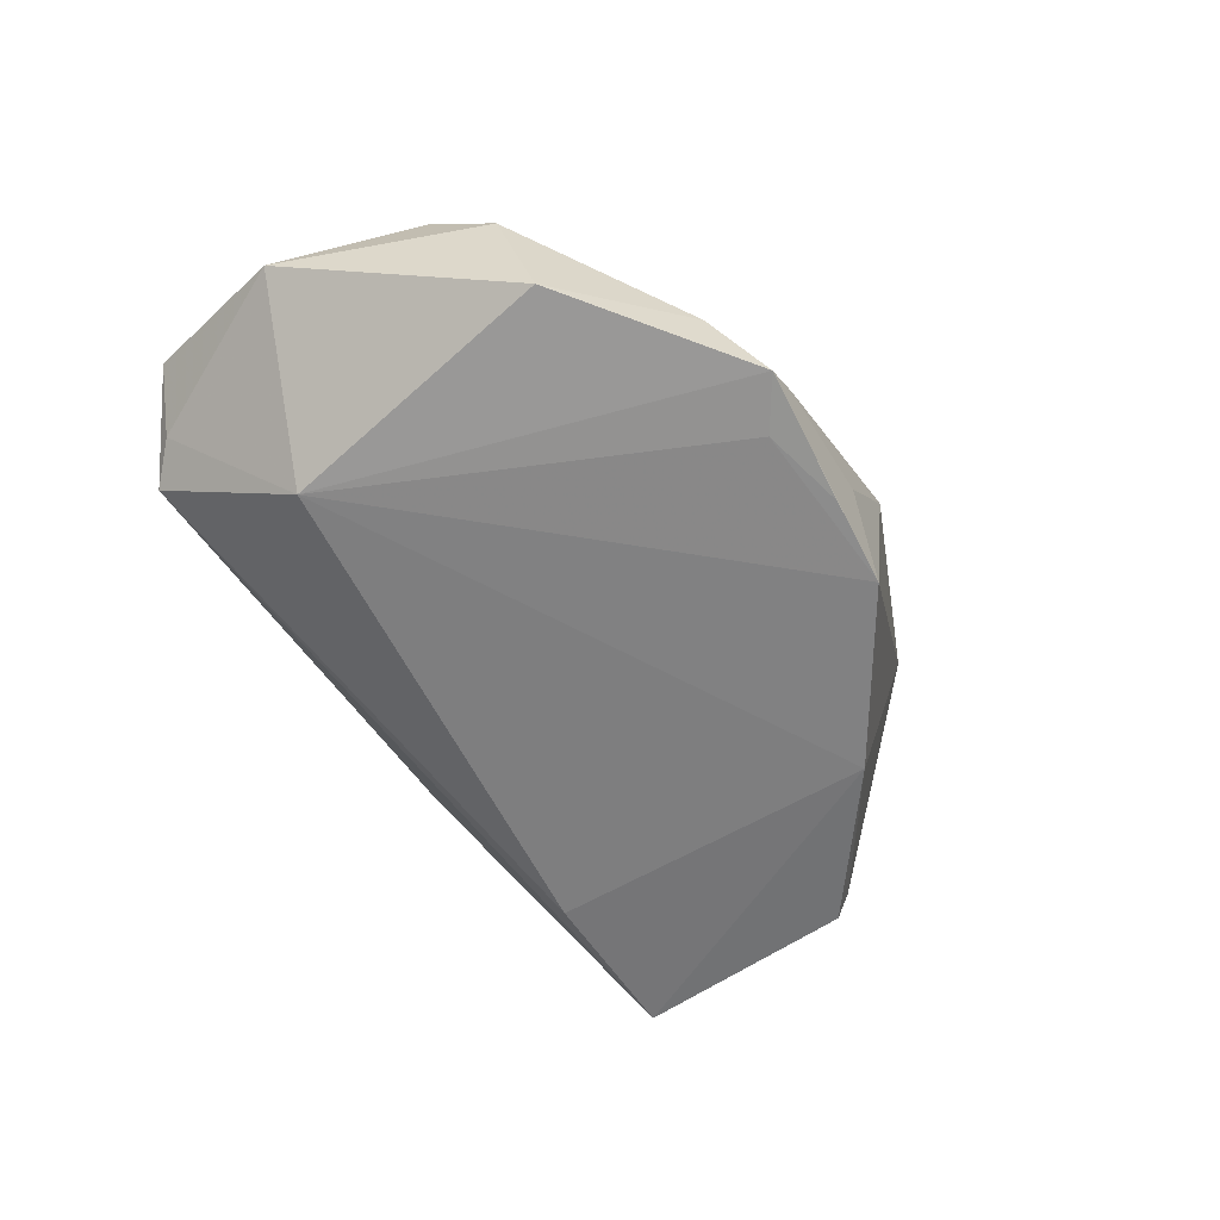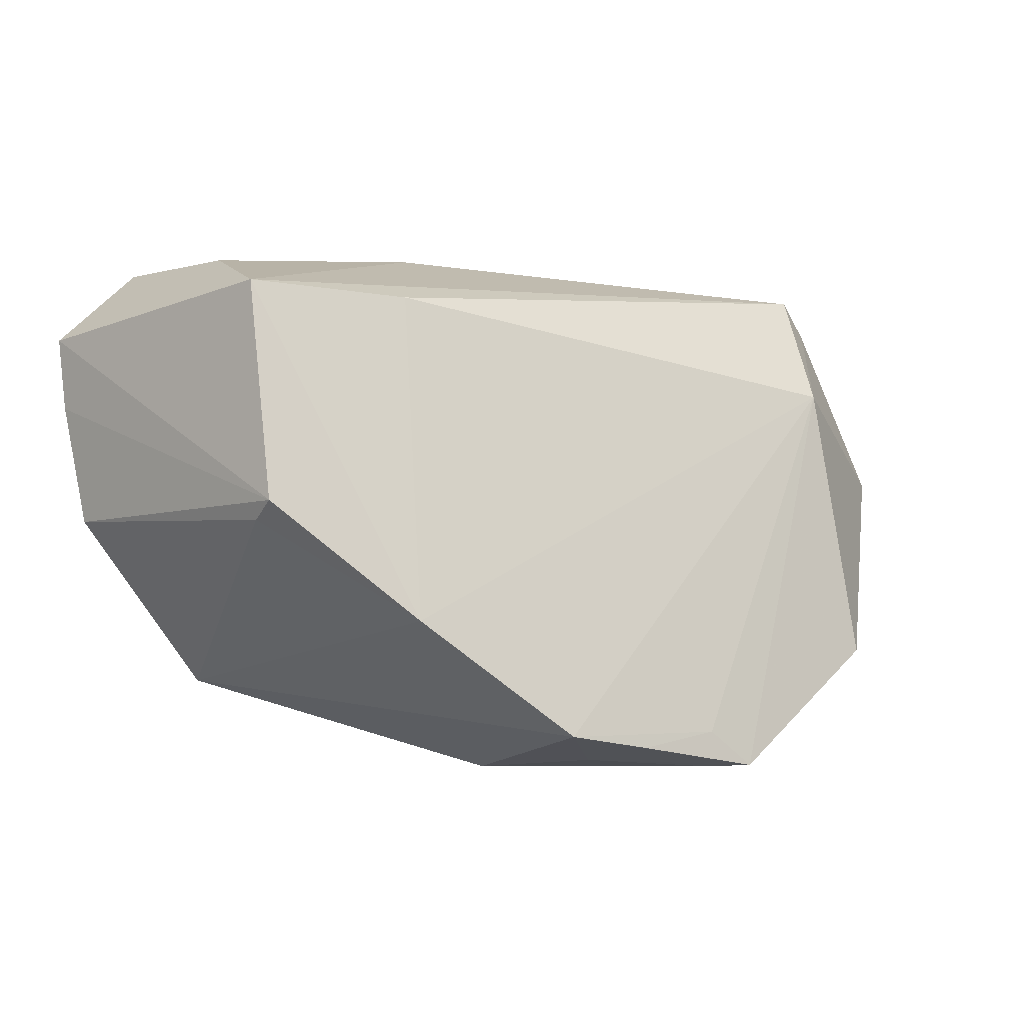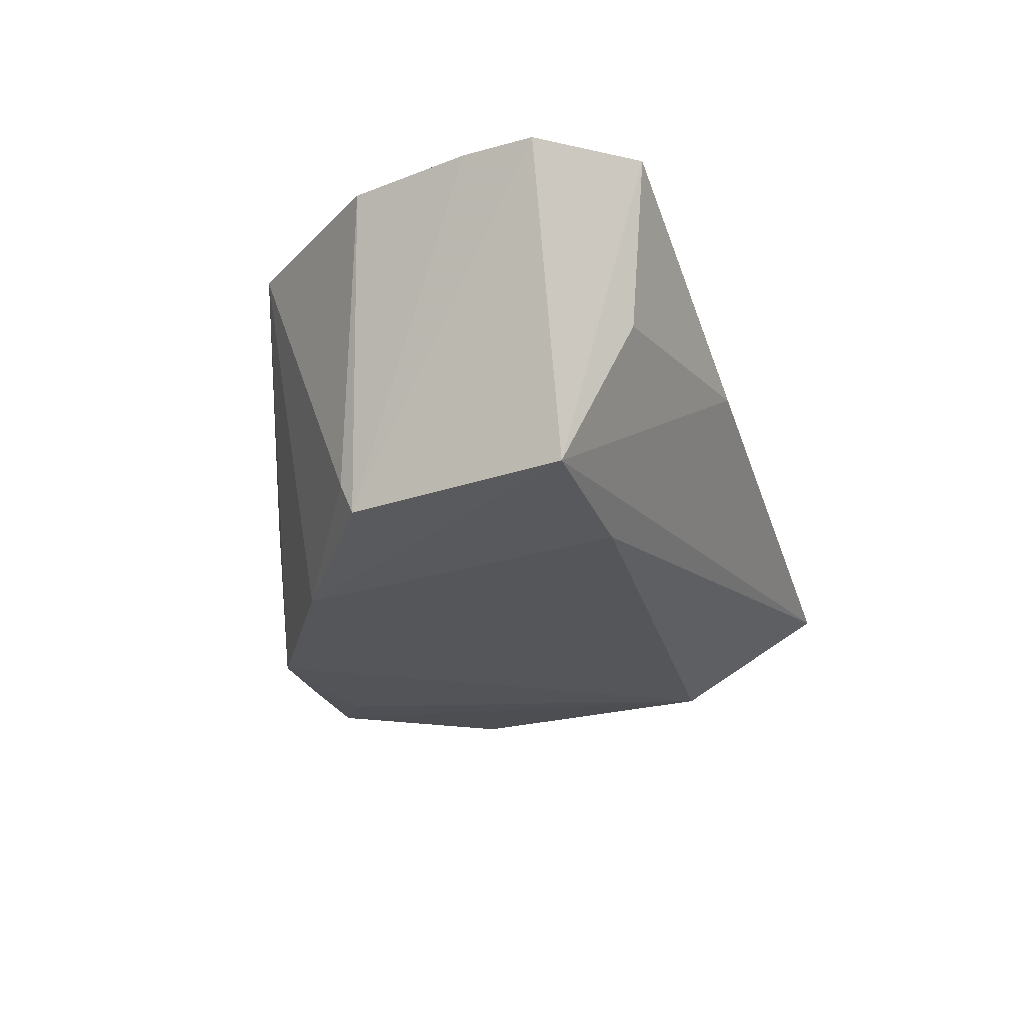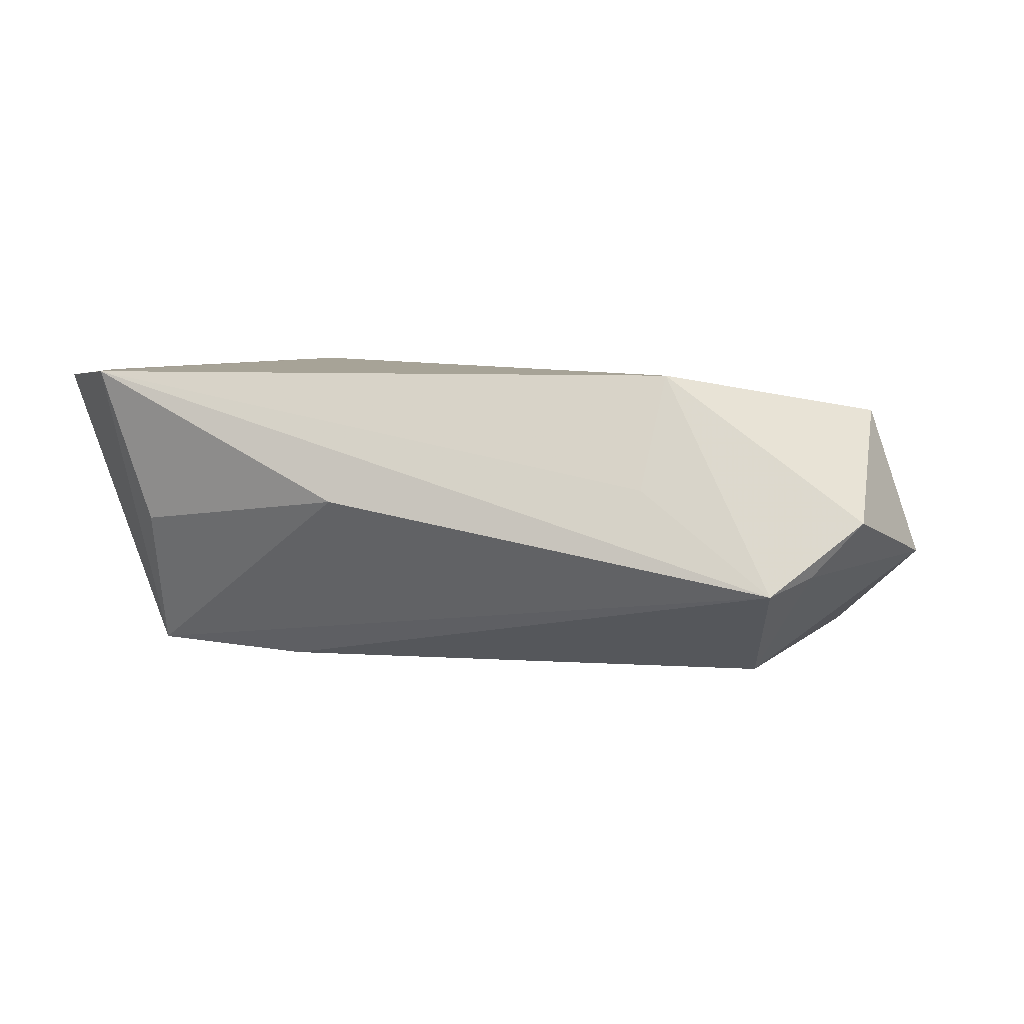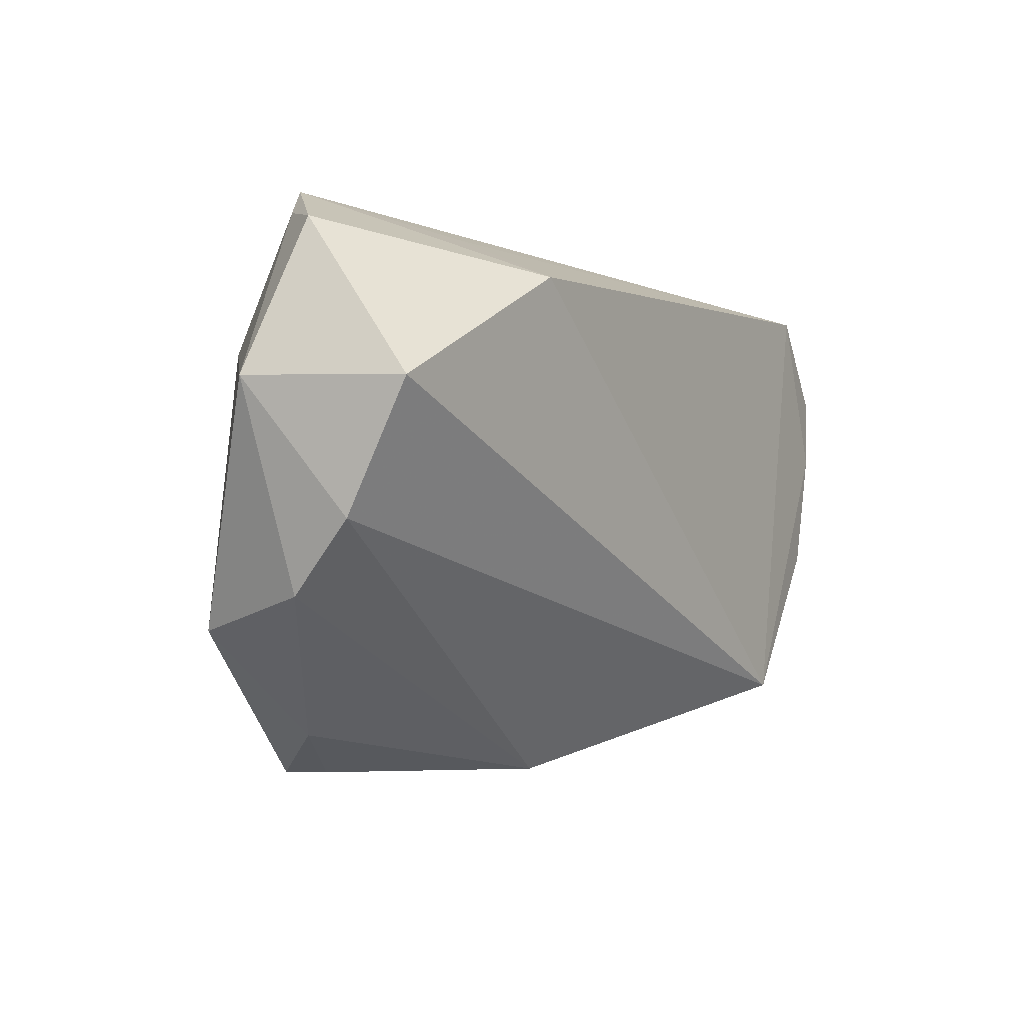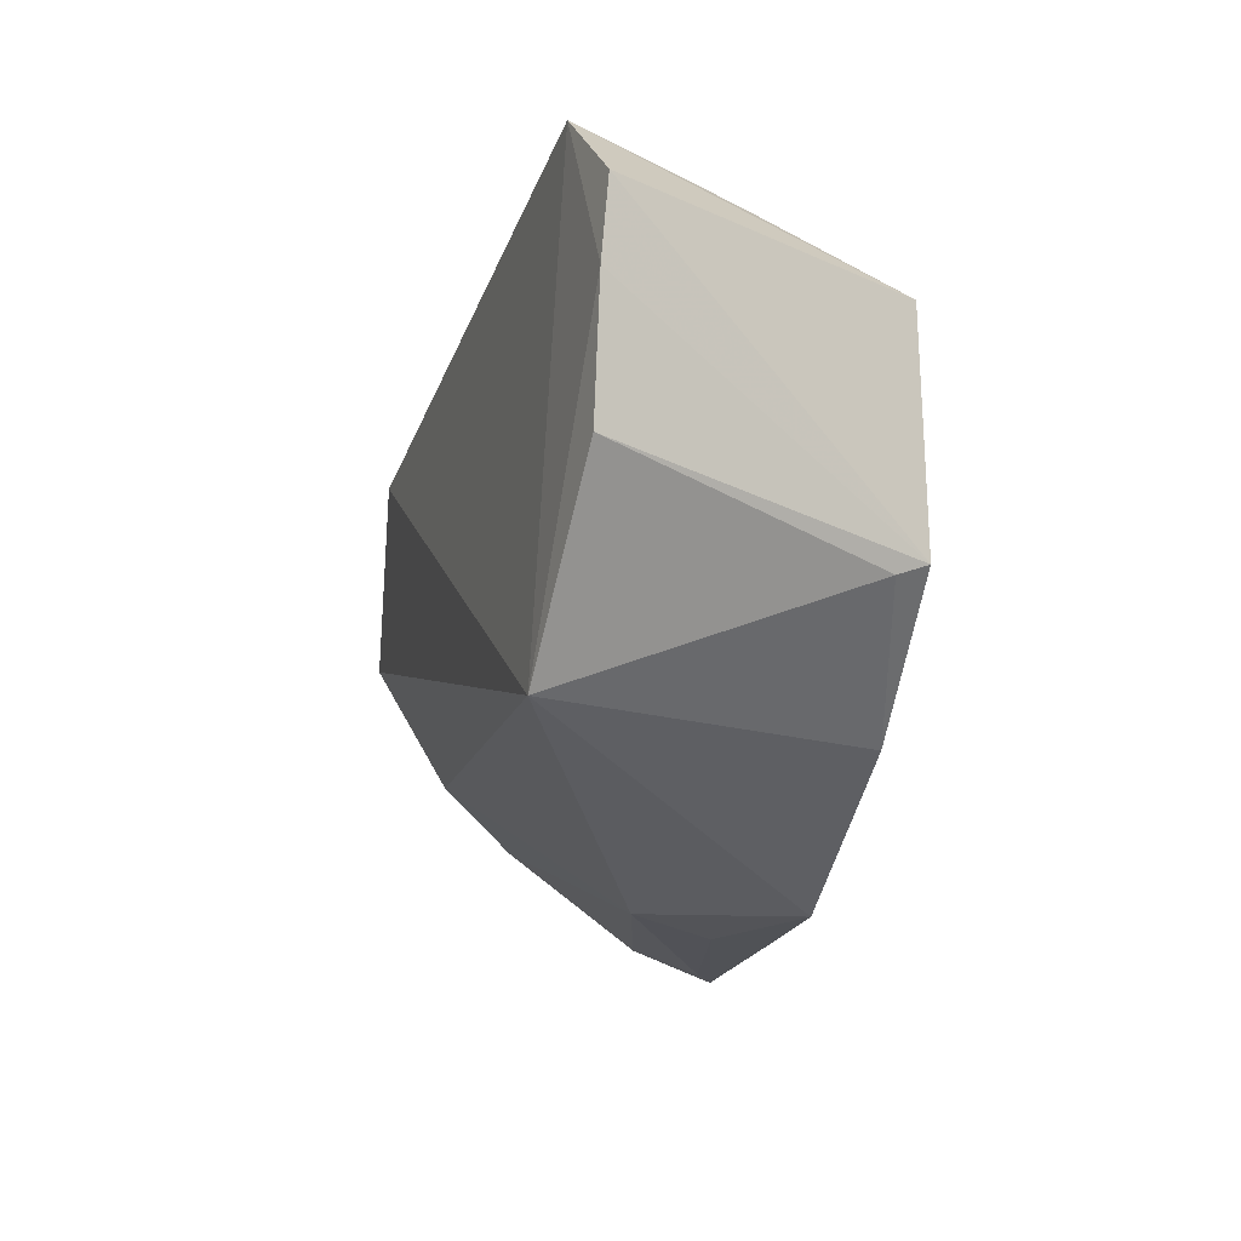
<metadata>
{"format":"obj","ext":"obj","renderer":"f3d","projection":"perspective","resolution":1024,"background":"white","views":[{"elev":-61.5,"azim":-58.9,"up":"+Z"},{"elev":-13.1,"azim":152.2,"up":"+Y"},{"elev":-25.7,"azim":108.0,"up":"+Z"},{"elev":6.7,"azim":-163.8,"up":"+Z"},{"elev":-6.6,"azim":-60.2,"up":"+Y"},{"elev":-20.4,"azim":71.9,"up":"+Y"}]}
</metadata>
<code>
v 0.03742 -0.02749 0.02152
v -0.009646 -0.03888 -0.02203
v -0.02799 0.02927 0.00681
v -0.05189 -0.01887 -0.001553
v -0.04573 0.03317 -0.005927
v 0.05985 0.01888 0.02044
v 0.0584 0.009233 0.02084
v -0.06184 0.006765 -0.002732
v -0.0204 -0.03605 -0.02144
v 0.04323 -0.01245 -0.01571
v -0.04096 0.01419 -0.01904
v -0.04809 -0.02235 -0.01758
v 0.04922 0.03043 0.02152
v -0.05036 0.02907 -0.003782
v 0.04361 0.02717 0.0006198
v -0.05366 -0.01002 0.007141
v 0.04585 0.01812 -0.01819
v 0.0431 -0.01075 -0.01978
v -0.02688 -0.04014 -0.02072
v -0.02975 0.02221 0.02152
v 0.00357 -0.03989 -0.0003006
v 0.01406 0.03317 0.004431
v -0.05526 0.006129 0.01643
v 0.001645 -0.03812 -0.02266
v 0.05498 -0.006722 0.02041
v 0.02344 -0.02472 -0.02233
v -0.02226 -0.04024 -0.01741
v -0.05656 0.02645 0.003144
v -0.005888 -0.03979 -0.01319
v -0.03308 -0.03531 -0.01275
v 0.02479 0.01874 -0.01937
f 6 17 13
f 13 20 1
f 28 20 5
f 1 16 21
f 1 25 7
f 6 13 7
f 7 13 1
f 18 26 17
f 18 7 25
f 18 17 6
f 6 7 18
f 17 5 22
f 5 13 22
f 5 20 3
f 3 13 5
f 20 13 3
f 31 5 17
f 17 26 31
f 8 28 14
f 14 28 5
f 30 12 19
f 24 26 1
f 1 21 24
f 19 2 24
f 10 25 1
f 10 18 25
f 1 26 10
f 26 18 10
f 15 13 17
f 17 22 15
f 15 22 13
f 5 31 11
f 8 14 11
f 11 14 5
f 11 12 8
f 19 12 11
f 11 31 26
f 26 24 11
f 20 28 23
f 23 28 8
f 1 20 23
f 23 16 1
f 8 16 23
f 4 21 16
f 4 30 21
f 12 30 4
f 4 16 8
f 8 12 4
f 19 24 29
f 29 24 21
f 9 24 2
f 9 11 24
f 9 2 19
f 19 11 9
f 19 29 27
f 27 29 21
f 27 30 19
f 21 30 27

</code>
